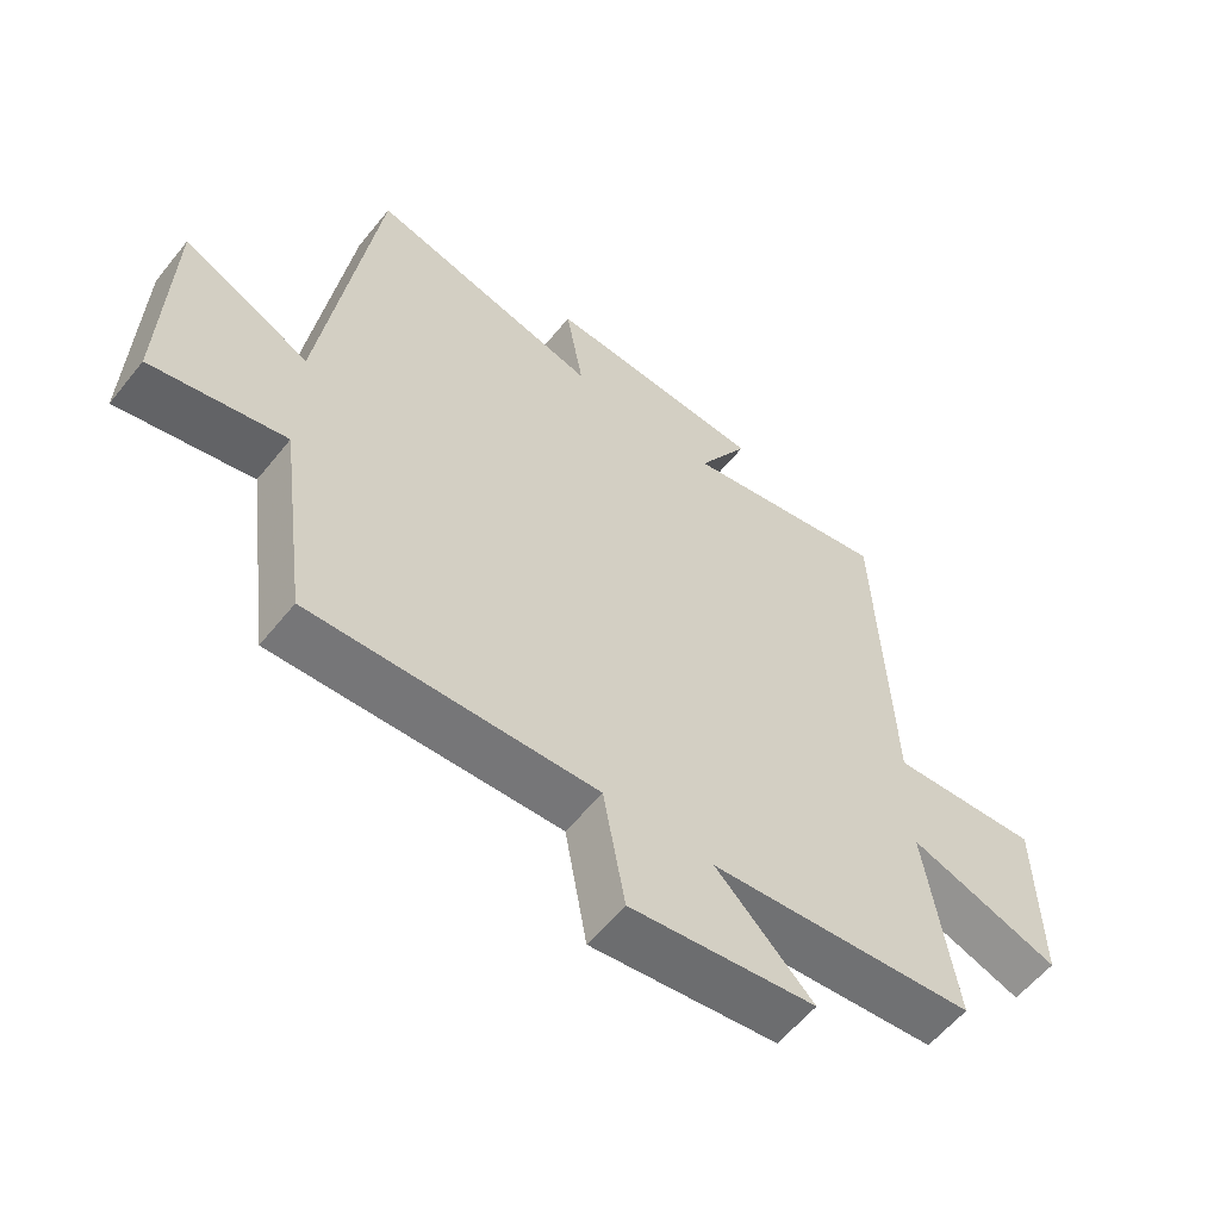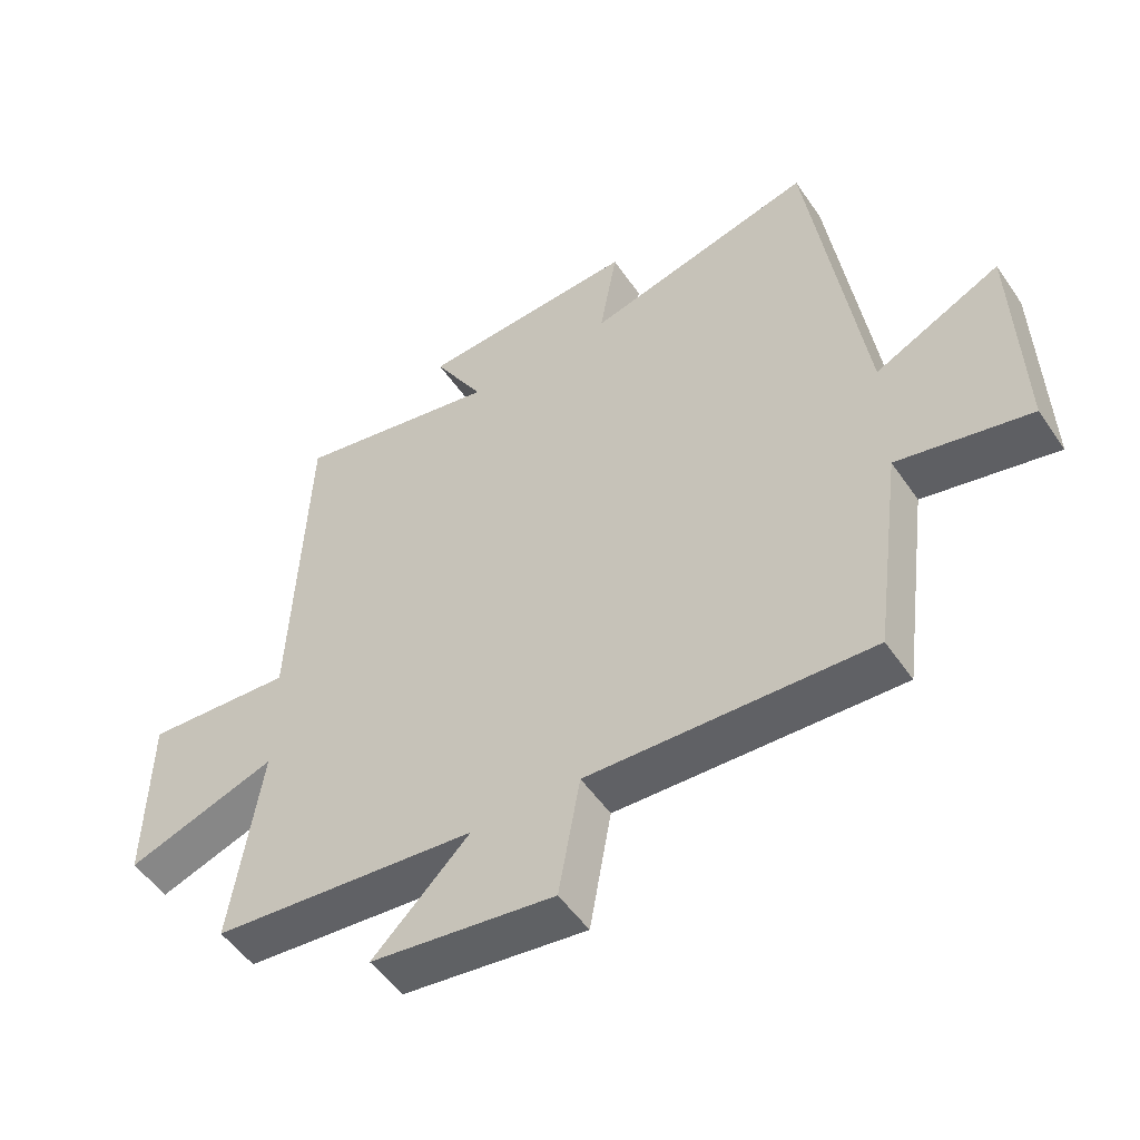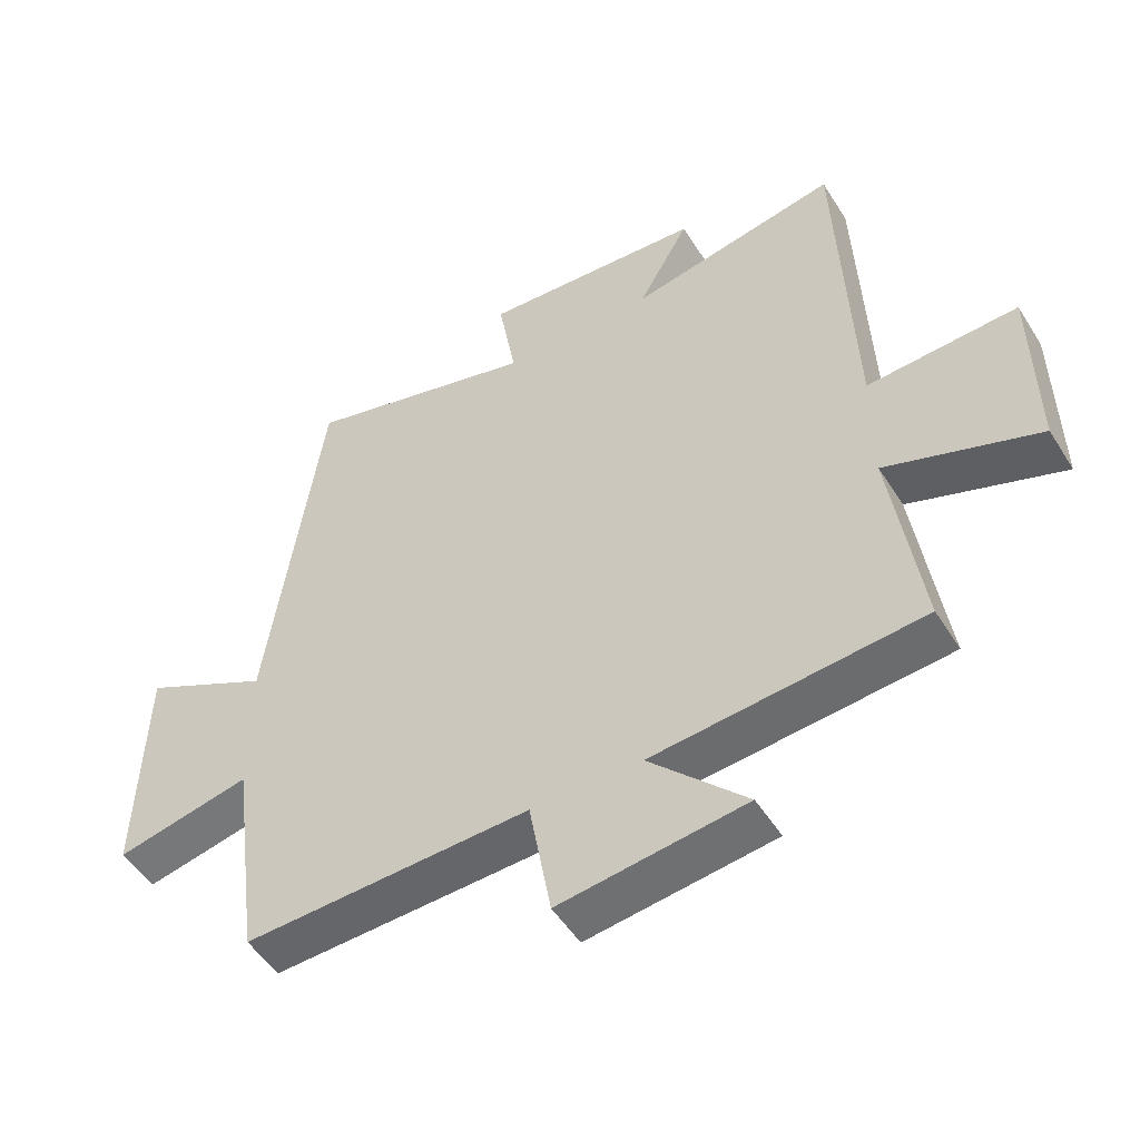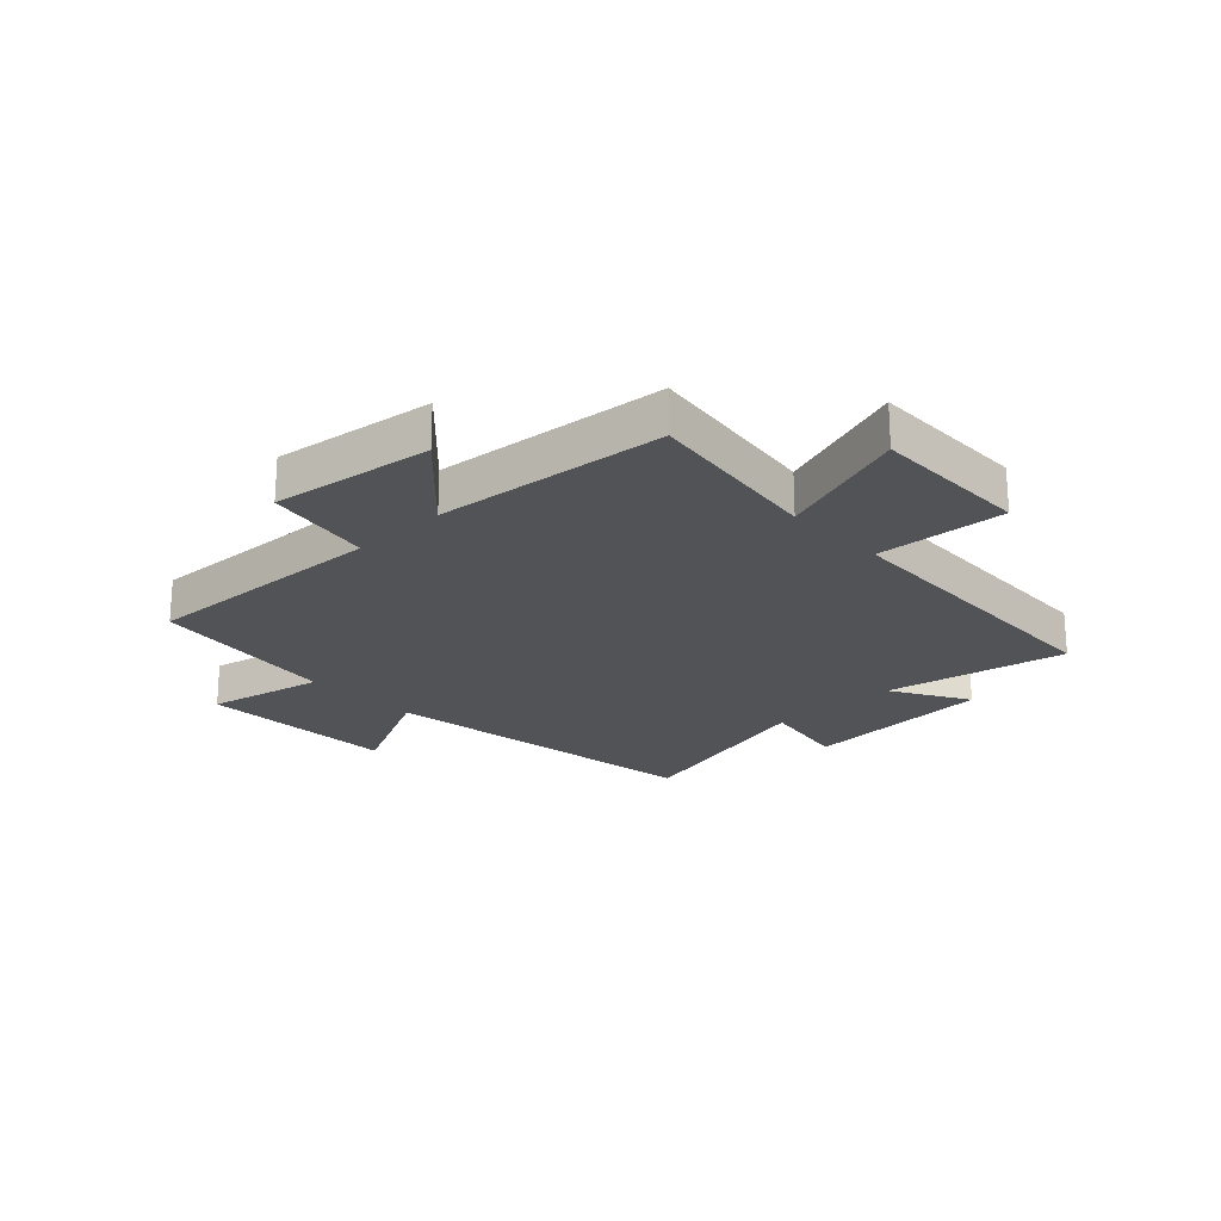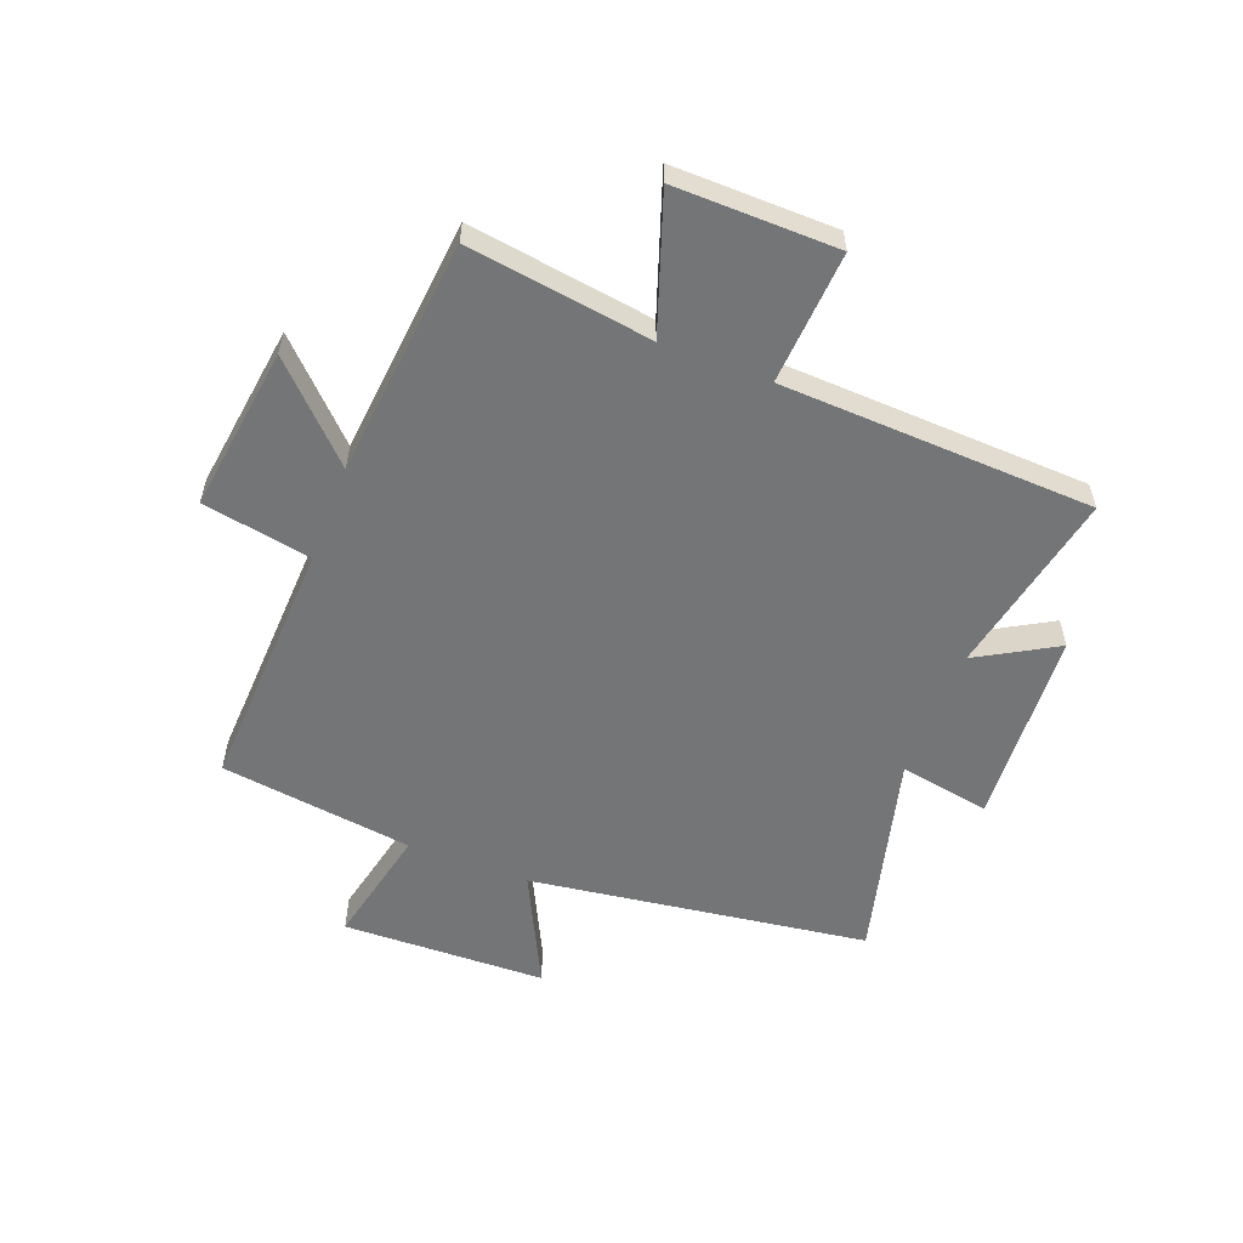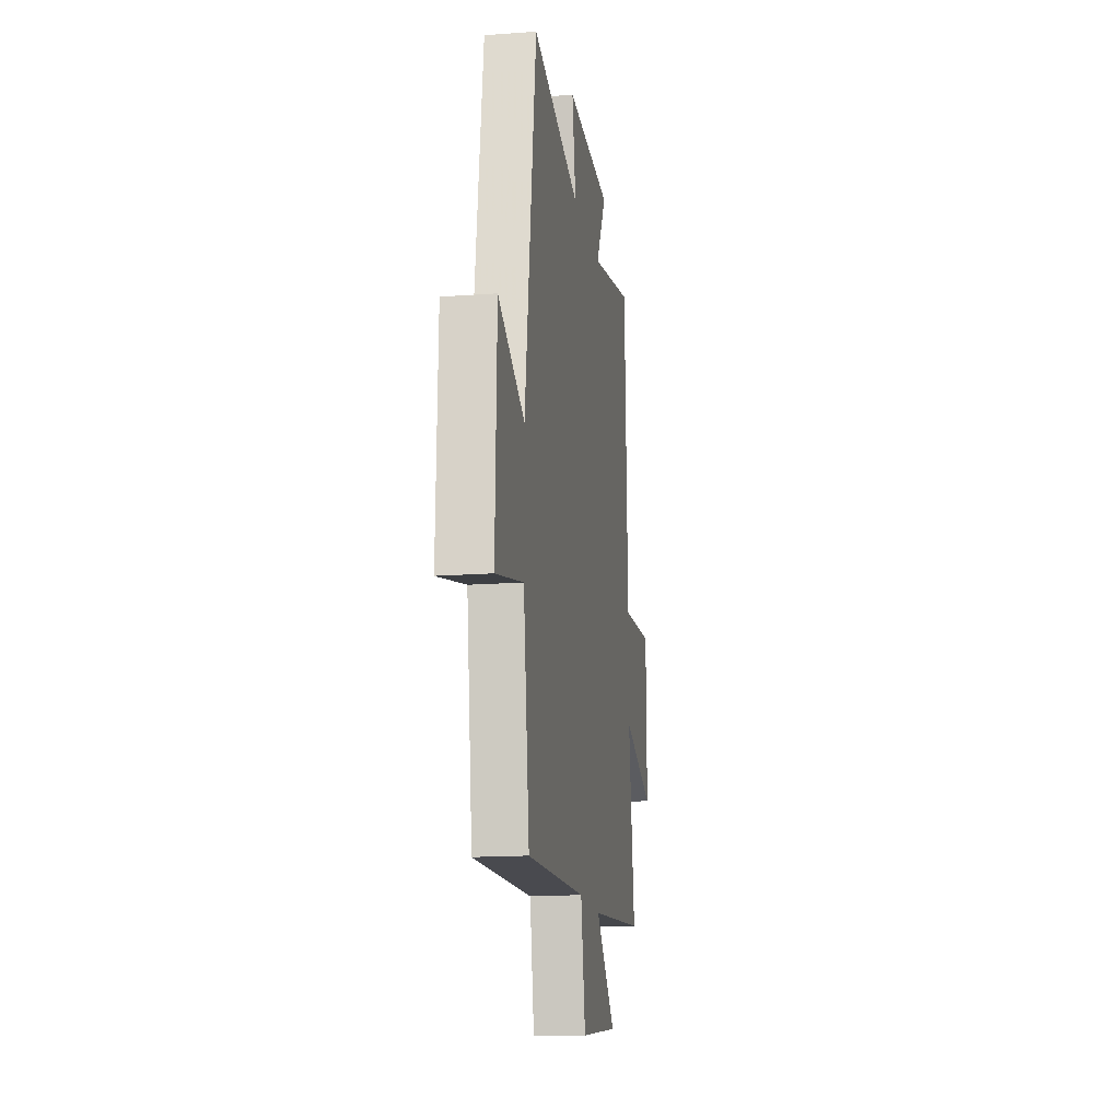
<metadata>
{"format":"obj","ext":"obj","renderer":"f3d","projection":"perspective","resolution":1024,"background":"white","views":[{"elev":-58.3,"azim":141.5,"up":"+Z"},{"elev":-51.8,"azim":33.4,"up":"+Z"},{"elev":-50.4,"azim":-148.9,"up":"+Z"},{"elev":-22.3,"azim":-136.3,"up":"+Y"},{"elev":-56.4,"azim":-111.0,"up":"+Y"},{"elev":-16.0,"azim":98.8,"up":"+Z"}]}
</metadata>
<code>
v -0.478 0.07 0.564
v -0.163 0.07 0.5
v -0.24 0.07 0.634
v 0.094 0.07 0.654
v 0.067 0.07 0.5
v 0.419 0.07 0.59
v 0.5 0.07 0.015
v 0.693 0.07 0.11
v 0.703 0.07 -0.236
v 0.5 0.07 -0.191
v 0.456 0.07 -0.519
v 0.025 0.07 -0.5
v -0.008 0.07 -0.685
v -0.288 0.07 -0.647
v -0.141 0.07 -0.5
v -0.545 0.07 -0.461
v -0.5 0.07 -0.149
v -0.73 0.07 -0.228
v -0.726 0.07 0.048
v -0.5 0.07 0.033
v -0.478 0 0.564
v -0.163 0 0.5
v -0.24 0 0.634
v 0.094 0 0.654
v 0.067 0 0.5
v 0.419 0 0.59
v 0.5 0 0.015
v 0.693 0 0.11
v 0.703 0 -0.236
v 0.5 0 -0.191
v 0.456 0 -0.519
v 0.025 0 -0.5
v -0.008 0 -0.685
v -0.288 0 -0.647
v -0.141 0 -0.5
v -0.545 0 -0.461
v -0.5 0 -0.149
v -0.73 0 -0.228
v -0.726 0 0.048
v -0.5 0 0.033
f 17 18 19 20
f 17 20 1 2
f 15 16 17 2
f 12 13 14 15
f 12 15 2
f 10 11 12 2
f 7 8 9 10
f 5 6 7 10
f 5 10 2 3
f 3 4 5
f 40 39 38 37
f 22 21 40 37
f 22 37 36 35
f 35 34 33 32
f 22 35 32
f 22 32 31 30
f 30 29 28 27
f 30 27 26 25
f 23 22 30 25
f 25 24 23
f 1 21 22 2
f 2 22 23 3
f 3 23 24 4
f 4 24 25 5
f 5 25 26 6
f 6 26 27 7
f 7 27 28 8
f 8 28 29 9
f 9 29 30 10
f 10 30 31 11
f 11 31 32 12
f 12 32 33 13
f 13 33 34 14
f 14 34 35 15
f 15 35 36 16
f 16 36 37 17
f 17 37 38 18
f 18 38 39 19
f 19 39 40 20
f 20 40 21 1

</code>
